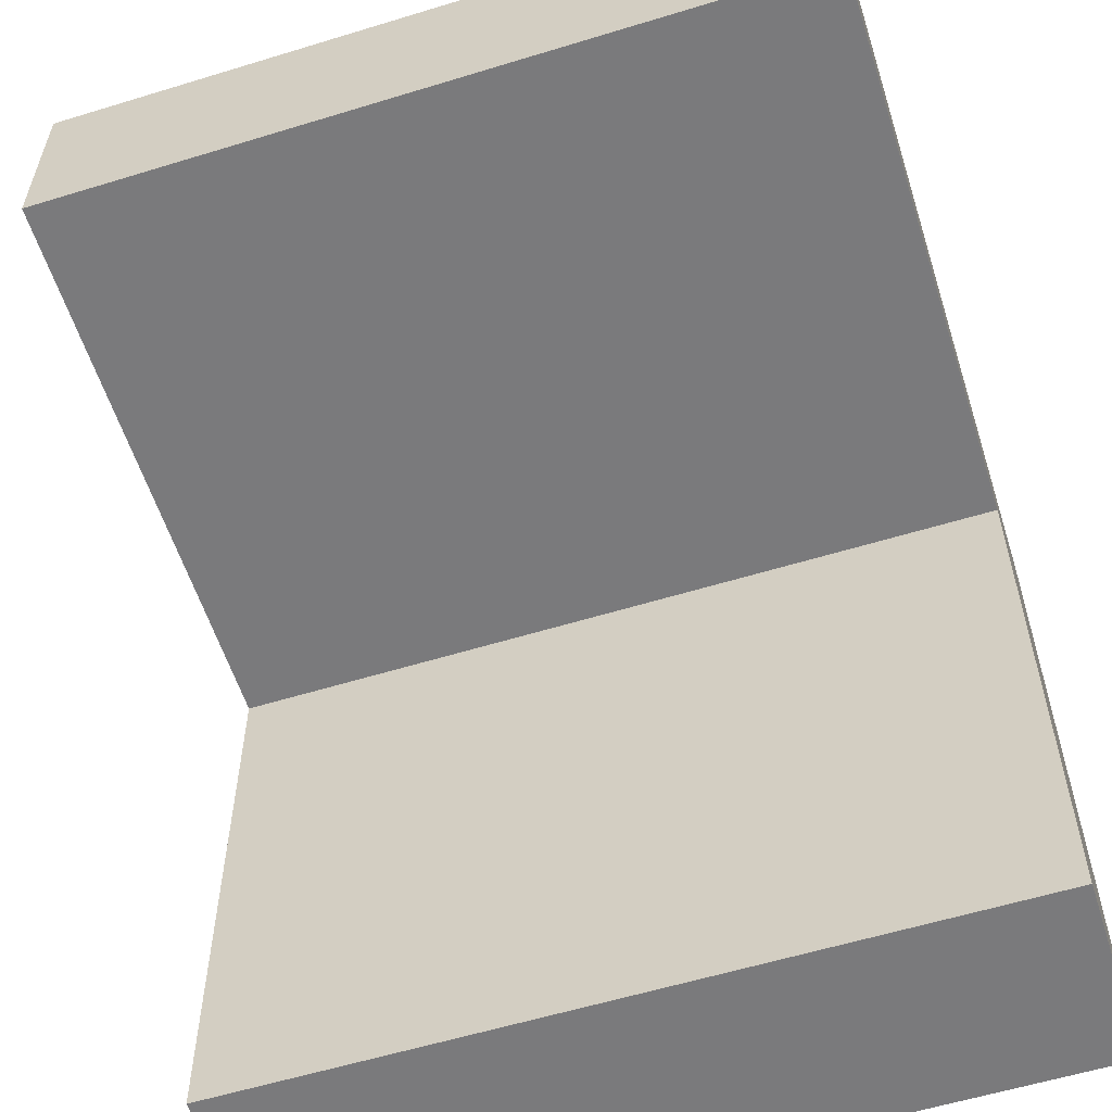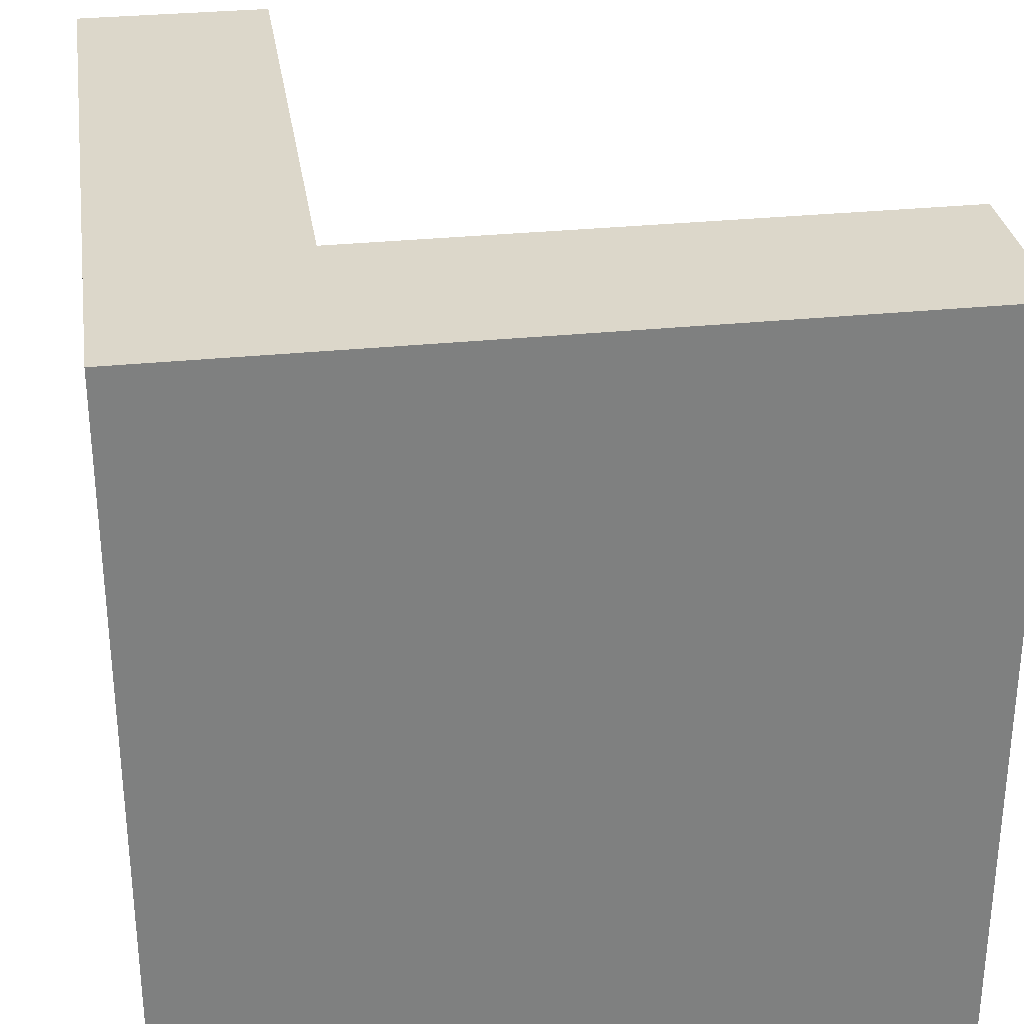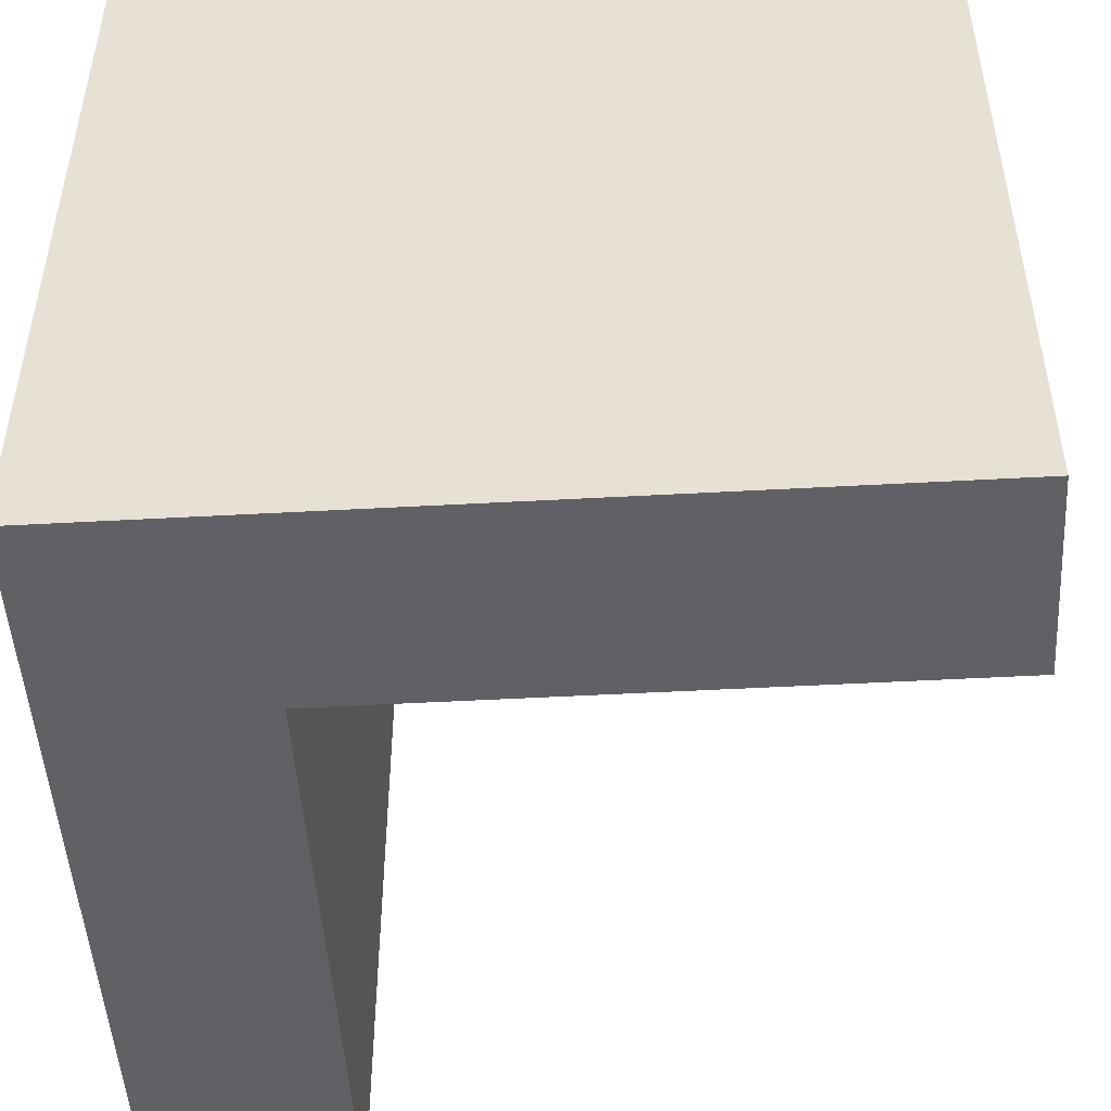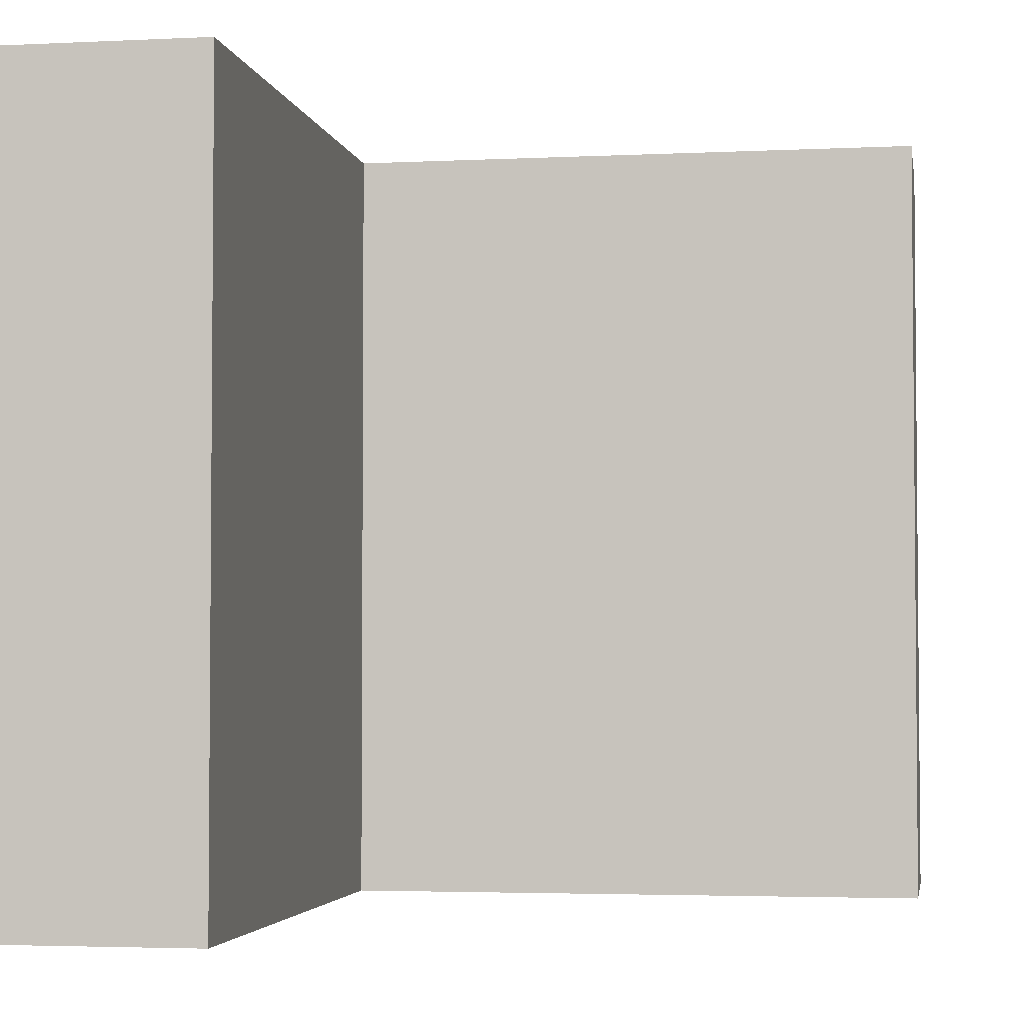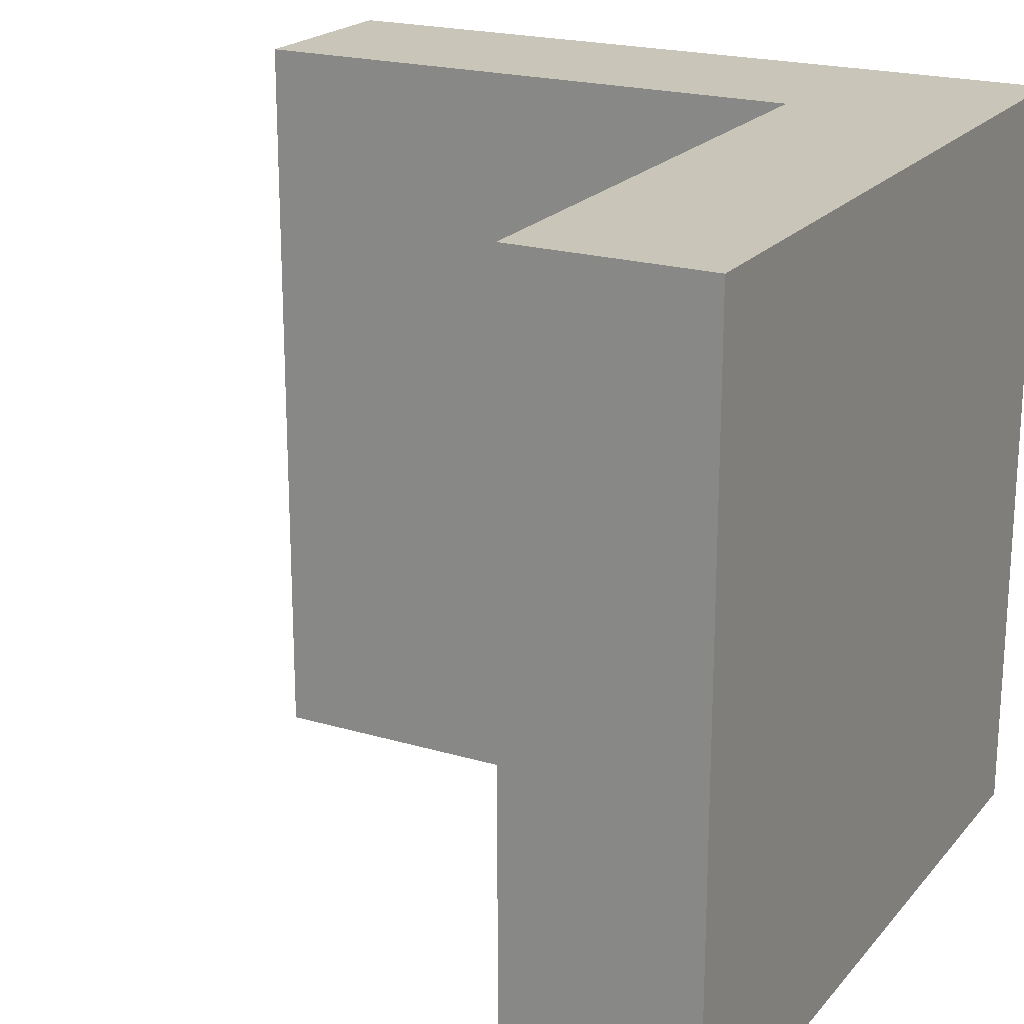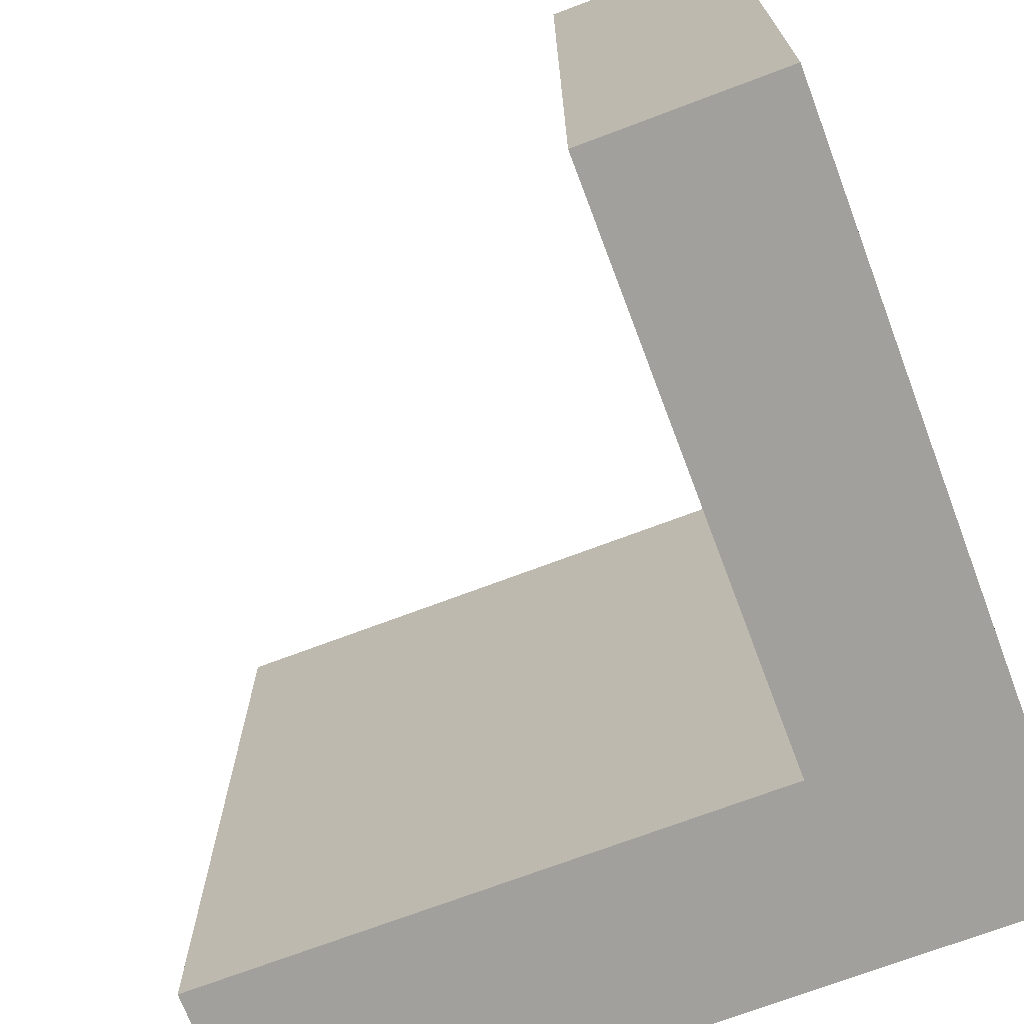
<metadata>
{"format":"obj","ext":"obj","renderer":"f3d","projection":"perspective","resolution":1024,"background":"white","views":[{"elev":-58.2,"azim":107.6,"up":"+Z"},{"elev":30.5,"azim":-8.5,"up":"+Y"},{"elev":-49.1,"azim":3.5,"up":"+Y"},{"elev":-3.3,"azim":99.5,"up":"+Y"},{"elev":20.7,"azim":-151.8,"up":"+Y"},{"elev":-71.6,"azim":-159.3,"up":"+Y"}]}
</metadata>
<code>
v  600 4.927e-05 -2600
v  500 2.98e-05 -2600
v  500 2.98e-05 -2700
v  600 4.927e-05 -2700
v  600 400 -2700
v  600 4.927e-05 -3000
v  600 400 -3000
v  500 400 -2700
v  500 400 -2600
v  600 400 -2600
v  900 0.0001077 -2700
v  900 400 -2700
v  900 400 -2600
v  900 0.0001077 -2600
v  500 2.98e-05 -3000
v  500 400 -3000
g Cube.040
f 1 2 3 4
f 5 4 6 7
f 5 8 9 10
f 10 9 2 1
f 11 12 13 14
f 8 3 2 9
f 13 10 1 14
f 12 5 10 13
f 11 4 5 12
f 14 1 4 11
f 6 15 16 7
f 3 8 16 15
f 8 5 7 16
f 4 3 15 6

</code>
